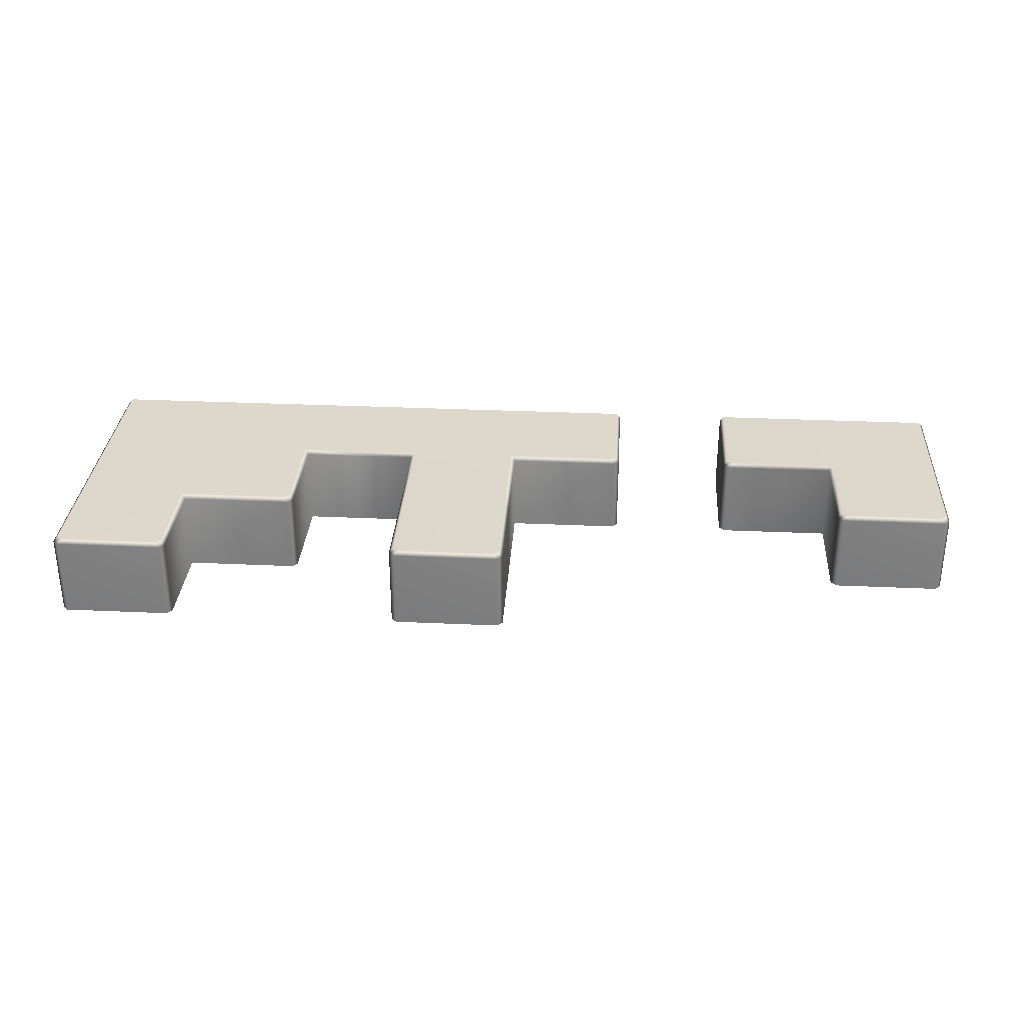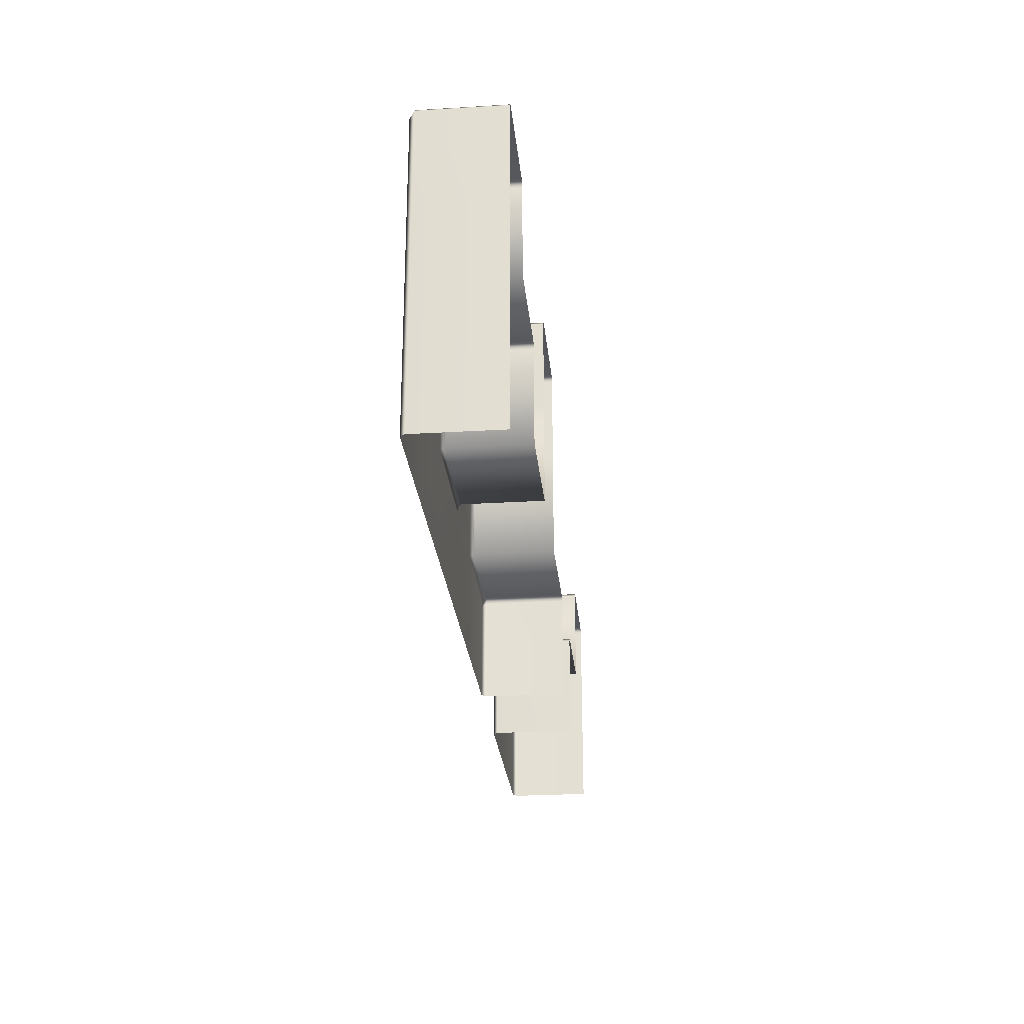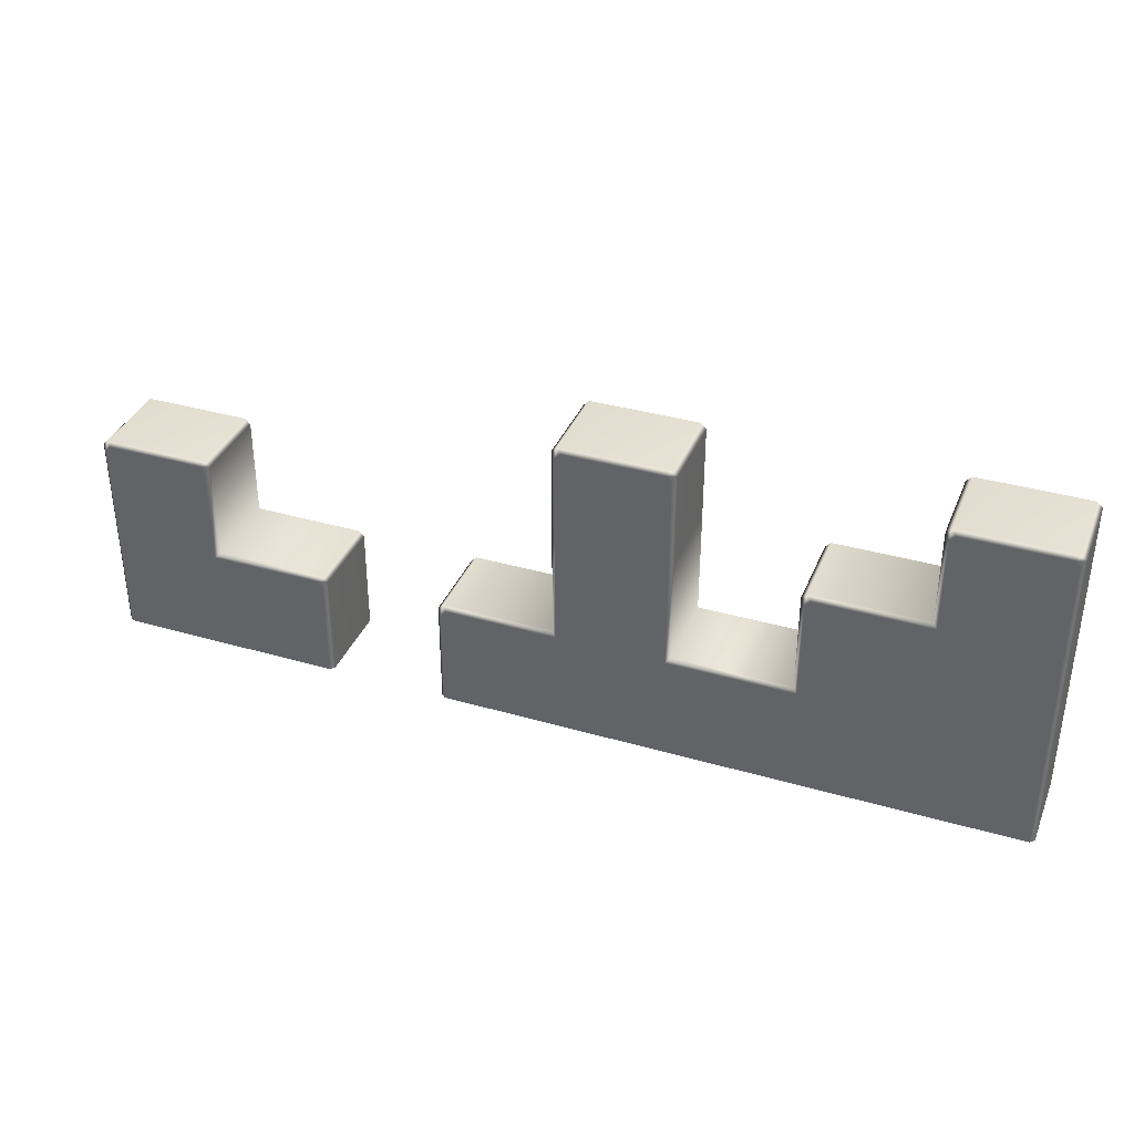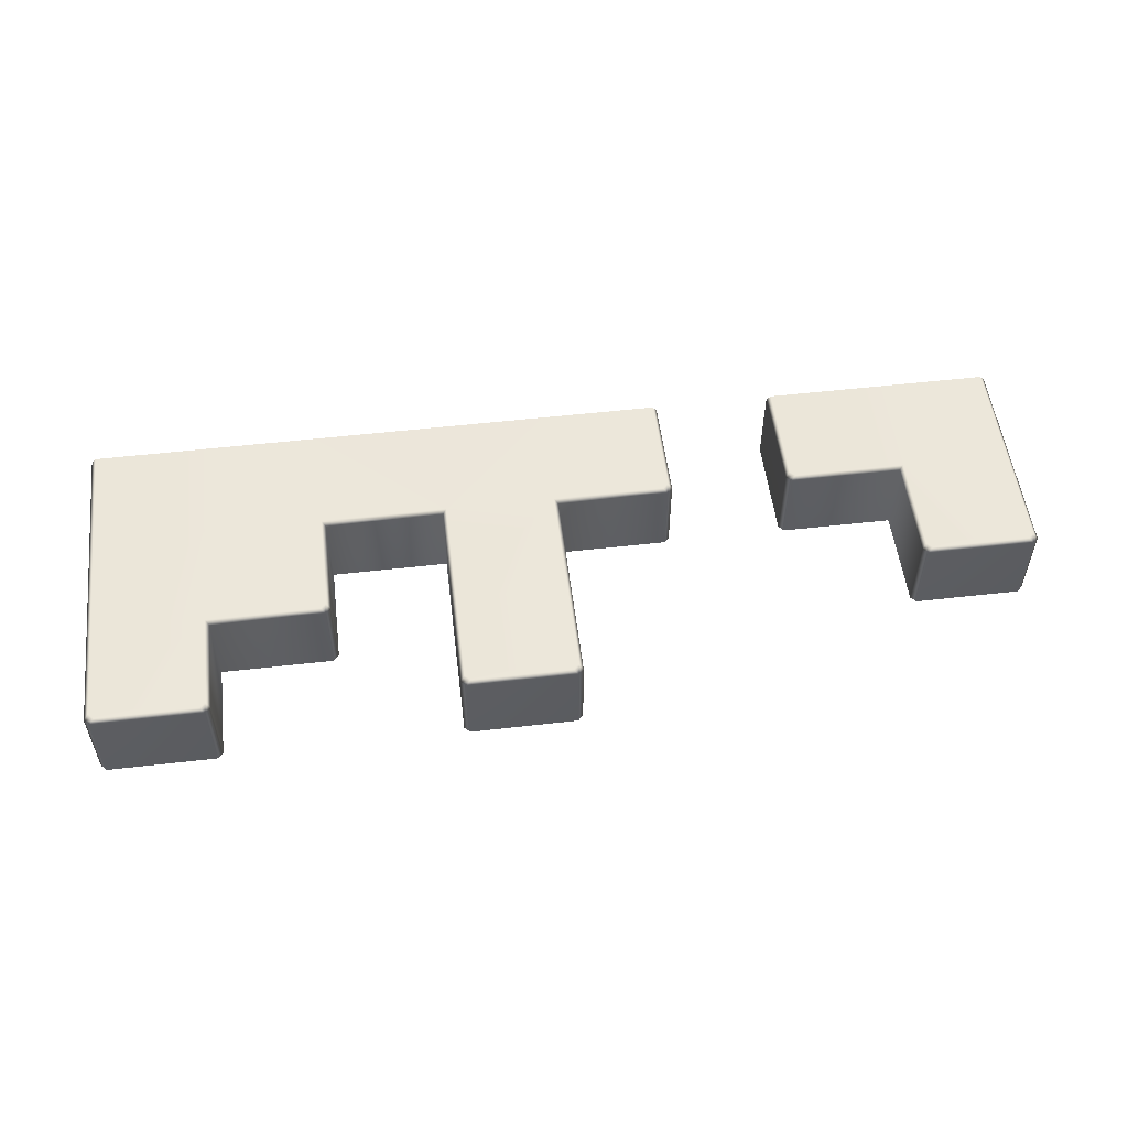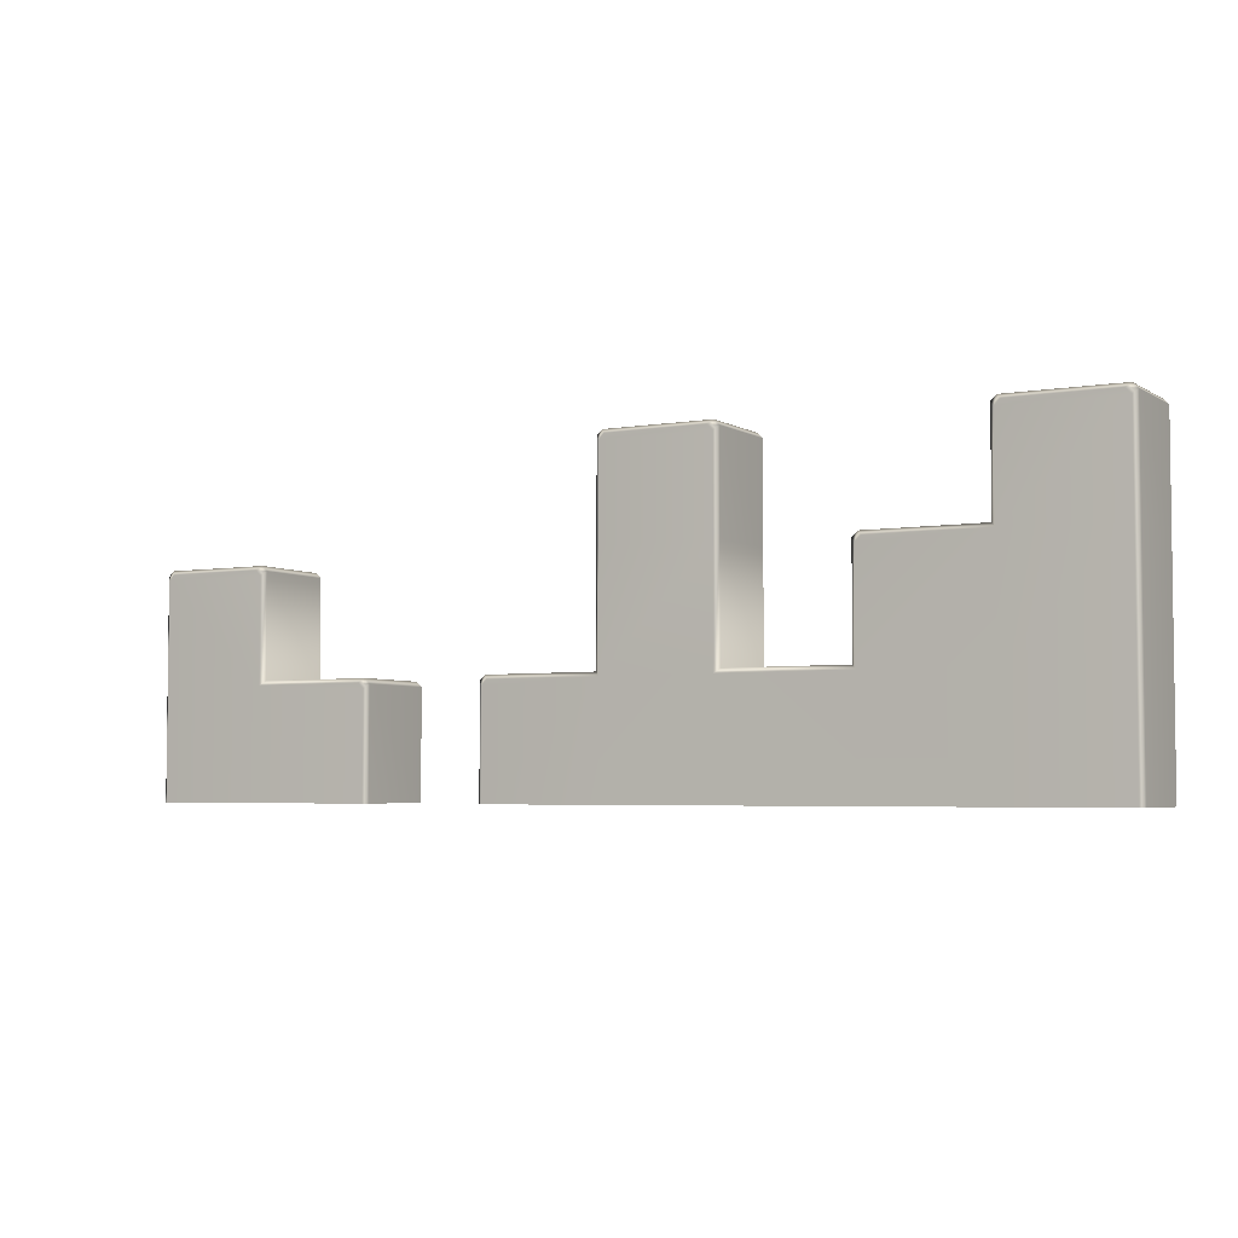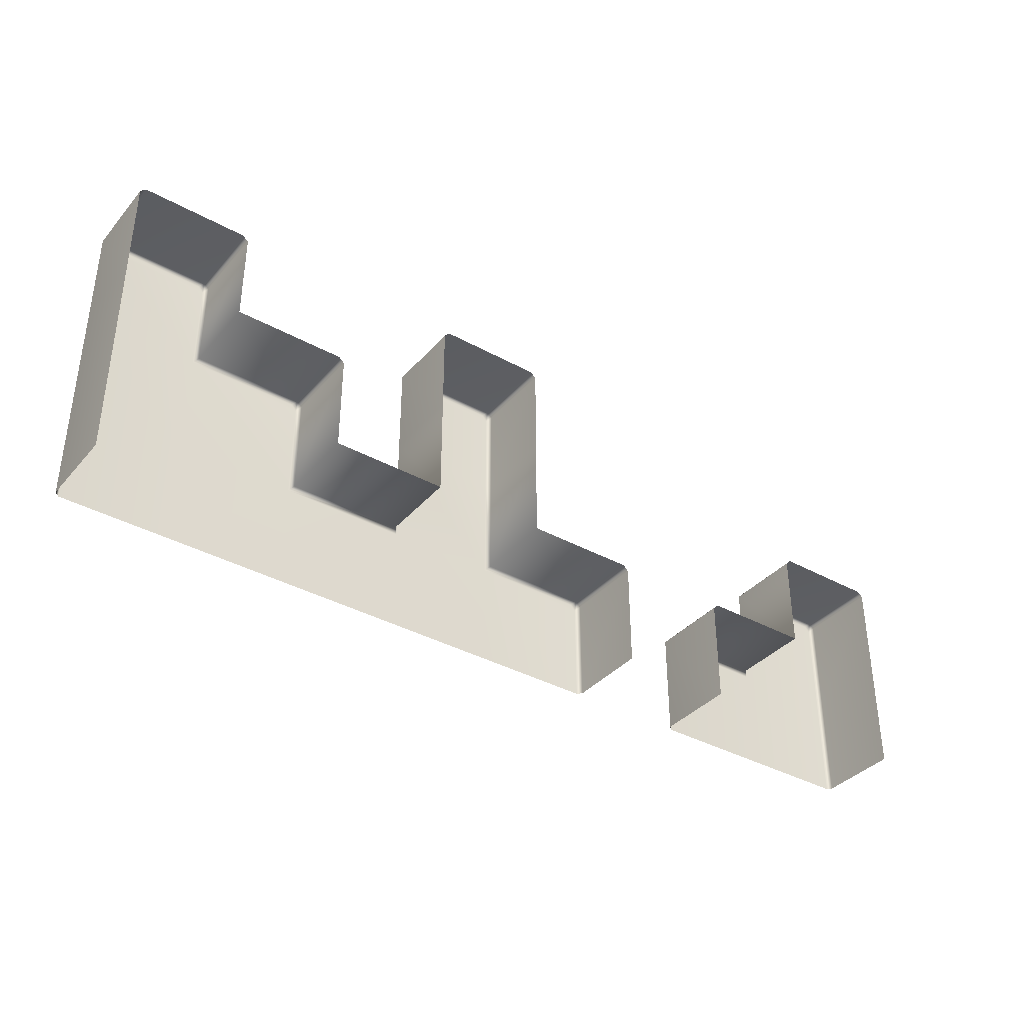
<metadata>
{"format":"obj","ext":"obj","renderer":"f3d","projection":"perspective","resolution":1024,"background":"white","views":[{"elev":31.1,"azim":3.7,"up":"+Y"},{"elev":-26.1,"azim":-84.5,"up":"+Z"},{"elev":36.3,"azim":-159.3,"up":"+Z"},{"elev":53.6,"azim":-7.0,"up":"+Y"},{"elev":-4.2,"azim":-150.7,"up":"+Z"},{"elev":-37.0,"azim":-35.5,"up":"+Z"}]}
</metadata>
<code>
g ENV_Ground_CubeSection
v 9.516 0.7895 -3.235
v 9.427 0.8787 -1.043
v 9.427 0.8787 -3.235
v 9.516 0.7895 -1.043
v 9.427 0.8787 1.013
v 9.516 0.7895 1.103
v 9.516 -0.8787 -1.043
v 9.516 -0.8787 -3.235
v 9.516 -0.8787 1.103
v 9.406 -0.8787 1.213
v 9.406 0.7895 1.213
v 0.0001459 0.7895 -0.9542
v -0.0893 0.8787 1.213
v -0.0893 0.8787 -1.043
v -0.000145 0.7895 1.213
v -0.0893 0.8787 3.036
v -0.000145 0.7895 3.125
v -0.000145 -0.8787 1.213
v 0.0001459 -0.8787 -0.9542
v -0.000145 -0.8787 3.125
v -0.1099 -0.8787 3.235
v -0.1099 0.7895 3.235
v -4.847 0.8787 -1.043
v -2.379 0.7895 -0.9542
v -4.758 0.7895 -0.9542
v -2.29 0.8787 -1.043
v -4.847 0.8787 -3.235
v -2.29 0.8787 -3.235
v -0.0893 0.8787 -3.235
v -0.0893 0.8787 -1.043
v 2.29 0.8787 -3.235
v -7.226 0.8787 -3.235
v -2.29 0.8787 1.213
v 2.29 0.8787 -1.153
v -7.226 0.8787 -1.043
v -7.226 0.8787 1.124
v -9.427 0.8787 -3.235
v -9.427 0.8787 -1.043
v -9.427 0.8787 1.124
v -4.847 0.8787 1.013
v -9.427 0.8787 3.036
v -0.0893 0.8787 1.213
v -2.29 0.8787 3.036
v -0.0893 0.8787 3.036
v -2.18 0.8787 3.146
v -2.379 0.7895 3.125
v -2.269 0.7895 3.235
v -0.1099 0.7895 3.235
v -0.000145 0.7895 3.125
v -0.1994 0.8787 3.146
v -4.957 0.8787 1.124
v -4.868 0.7895 1.213
v -4.758 0.7895 1.103
v -7.137 0.7895 1.213
v -7.226 0.8787 3.036
v -9.317 0.8787 3.146
v -9.516 0.7895 3.125
v -9.406 0.7895 3.235
v -7.247 0.7895 3.235
v -7.137 0.7895 3.125
v -7.337 0.8787 3.146
v 4.847 0.8787 -1.153
v 4.847 0.8787 -3.235
v 7.226 0.8787 -3.235
v 7.226 0.8787 -1.043
v 9.427 0.8787 -1.043
v 9.427 0.8787 -3.235
v 9.427 0.8787 1.013
v 4.957 0.8787 -1.043
v 4.758 0.7895 -1.064
v 4.868 0.7895 -0.9542
v 7.137 0.7895 -0.9542
v 7.226 0.8787 1.013
v 7.337 0.8787 1.124
v 7.137 0.7895 1.103
v 7.247 0.7895 1.213
v 9.406 0.7895 1.213
v 9.516 0.7895 1.103
v 9.317 0.8787 1.124
v -2.379 0.7895 -0.9542
v -2.379 -0.8787 -0.9542
v -4.758 -0.8787 -0.9542
v -4.758 0.7895 -0.9542
v 2.379 0.7895 -1.064
v 2.269 0.7895 -0.9542
v 2.18 0.8787 -1.043
v 0.0001459 0.7895 -0.9542
v 2.379 0.7895 -1.064
v 2.269 -0.8787 -0.9542
v 2.269 0.7895 -0.9542
v 2.379 -0.8787 -1.064
v 2.379 0.7895 -3.235
v 2.379 -0.8787 -3.235
v 2.29 0.8787 -1.153
v 2.29 0.8787 -3.235
v 4.868 0.7895 -0.9542
v 4.868 -0.8787 -0.9542
v 4.758 -0.8787 -1.064
v 4.758 0.7895 -1.064
v 4.758 -0.8787 -3.235
v 4.758 0.7895 -3.235
v 4.847 0.8787 -3.235
v 4.847 0.8787 -1.153
v 7.247 0.7895 1.213
v 7.247 -0.8787 1.213
v 7.137 -0.8787 1.103
v 7.137 0.7895 1.103
v 7.137 -0.8787 -0.9542
v 7.137 0.7895 -0.9542
v 7.226 0.8787 -1.043
v 7.226 0.8787 1.013
v -4.758 0.7895 1.103
v -4.868 -0.8787 1.213
v -4.868 0.7895 1.213
v -4.758 -0.8787 1.103
v -4.758 0.7895 -0.9542
v -4.758 -0.8787 -0.9542
v -4.847 0.8787 1.013
v -4.847 0.8787 -1.043
v -9.406 0.7895 3.235
v -9.406 -0.8787 3.235
v -9.516 -0.8787 3.125
v -9.516 0.7895 3.125
v -9.516 -0.8787 1.124
v -9.516 0.7895 1.124
v -9.516 -0.8787 -1.043
v -9.427 0.8787 1.124
v -9.427 0.8787 3.036
v -9.427 0.8787 -1.043
v -9.516 0.7895 -1.043
v -9.516 -0.8787 -3.235
v -9.427 0.8787 -3.235
v -9.516 0.7895 -3.235
v -2.269 0.7895 3.235
v -2.269 -0.8787 3.235
v -2.379 -0.8787 3.125
v -2.379 0.7895 3.125
v -2.379 -0.8787 1.213
v -2.379 0.7895 1.213
v -2.379 -0.8787 -0.9542
v -2.379 0.7895 -0.9542
v -2.29 0.8787 -1.043
v -2.29 0.8787 1.213
v -2.29 0.8787 3.036
v -7.137 0.7895 3.125
v -7.247 -0.8787 3.235
v -7.247 0.7895 3.235
v -7.137 -0.8787 3.125
v -7.137 0.7895 1.213
v -7.137 -0.8787 1.213
v -7.226 0.8787 3.036
v -7.226 0.8787 1.124
v 2.269 0.7895 -0.9542
v 2.269 -0.8787 -0.9542
v 0.0001459 -0.8787 -0.9542
v 0.0001459 0.7895 -0.9542
v 7.137 0.7895 -0.9542
v 7.137 -0.8787 -0.9542
v 4.868 -0.8787 -0.9542
v 4.868 0.7895 -0.9542
v -4.868 0.7895 1.213
v -4.868 -0.8787 1.213
v -7.137 -0.8787 1.213
v -7.137 0.7895 1.213
v 9.406 0.7895 1.213
v 9.406 -0.8787 1.213
v 7.247 -0.8787 1.213
v 7.247 0.7895 1.213
v -7.247 0.7895 3.235
v -7.247 -0.8787 3.235
v -9.406 -0.8787 3.235
v -9.406 0.7895 3.235
v -0.1099 0.7895 3.235
v -0.1099 -0.8787 3.235
v -2.269 -0.8787 3.235
v -2.269 0.7895 3.235
g ENV_Ground_CubeSection_0
f 3 2 1
f 2 4 1
f 2 5 4
f 5 6 4
f 4 7 1
f 7 8 1
f 9 7 4
f 6 9 4
f 10 9 6
f 11 10 6
f 14 13 12
f 13 15 12
f 13 16 15
f 16 17 15
f 15 18 12
f 18 19 12
f 20 18 15
f 17 20 15
f 21 20 17
f 22 21 17
f 25 24 23
f 24 26 23
f 27 23 26
f 28 27 26
f 28 26 29
f 26 30 29
f 31 29 30
f 27 32 23
f 26 33 30
f 30 34 31
f 32 35 23
f 23 35 36
f 32 37 35
f 37 38 35
f 35 38 39
f 36 35 39
f 36 40 23
f 36 39 41
f 33 42 30
f 42 33 43
f 43 44 42
f 43 45 44
f 43 46 45
f 46 47 45
f 47 48 45
f 48 49 44
f 45 50 44
f 50 48 44
f 48 50 45
f 36 51 40
f 51 52 40
f 51 36 52
f 52 53 40
f 36 54 52
f 41 55 36
f 41 56 55
f 41 57 56
f 57 58 56
f 58 59 56
f 59 60 55
f 56 61 55
f 61 59 55
f 59 61 56
f 64 63 62
f 62 65 64
f 64 65 66
f 67 64 66
f 68 66 65
f 62 69 65
f 62 70 69
f 70 71 69
f 71 72 69
f 72 65 69
f 65 73 68
f 73 74 68
f 73 75 74
f 75 76 74
f 76 77 74
f 77 78 68
f 74 79 68
f 79 77 68
f 77 79 74
f 82 81 80
f 83 82 80
f 85 84 34
f 86 85 34
f 30 86 34
f 85 86 30
f 87 85 30
f 90 89 88
f 89 91 88
f 88 91 92
f 91 93 92
f 88 92 94
f 92 95 94
f 98 97 96
f 99 98 96
f 100 98 99
f 101 100 99
f 102 101 99
f 103 102 99
f 106 105 104
f 107 106 104
f 108 106 107
f 109 108 107
f 109 107 110
f 107 111 110
f 114 113 112
f 113 115 112
f 112 115 116
f 115 117 116
f 118 112 116
f 119 118 116
f 122 121 120
f 123 122 120
f 124 122 123
f 125 124 123
f 126 124 125
f 125 123 127
f 123 128 127
f 125 127 129
f 130 126 125
f 130 125 129
f 131 126 130
f 130 129 132
f 133 131 130
f 133 130 132
f 136 135 134
f 137 136 134
f 138 136 137
f 139 138 137
f 140 138 139
f 141 140 139
f 141 139 142
f 139 143 142
f 139 137 143
f 137 144 143
f 147 146 145
f 146 148 145
f 145 148 149
f 148 150 149
f 151 145 149
f 152 151 149
f 155 154 153
f 156 155 153
f 159 158 157
f 160 159 157
f 163 162 161
f 164 163 161
f 167 166 165
f 168 167 165
f 171 170 169
f 172 171 169
f 175 174 173
f 176 175 173

</code>
